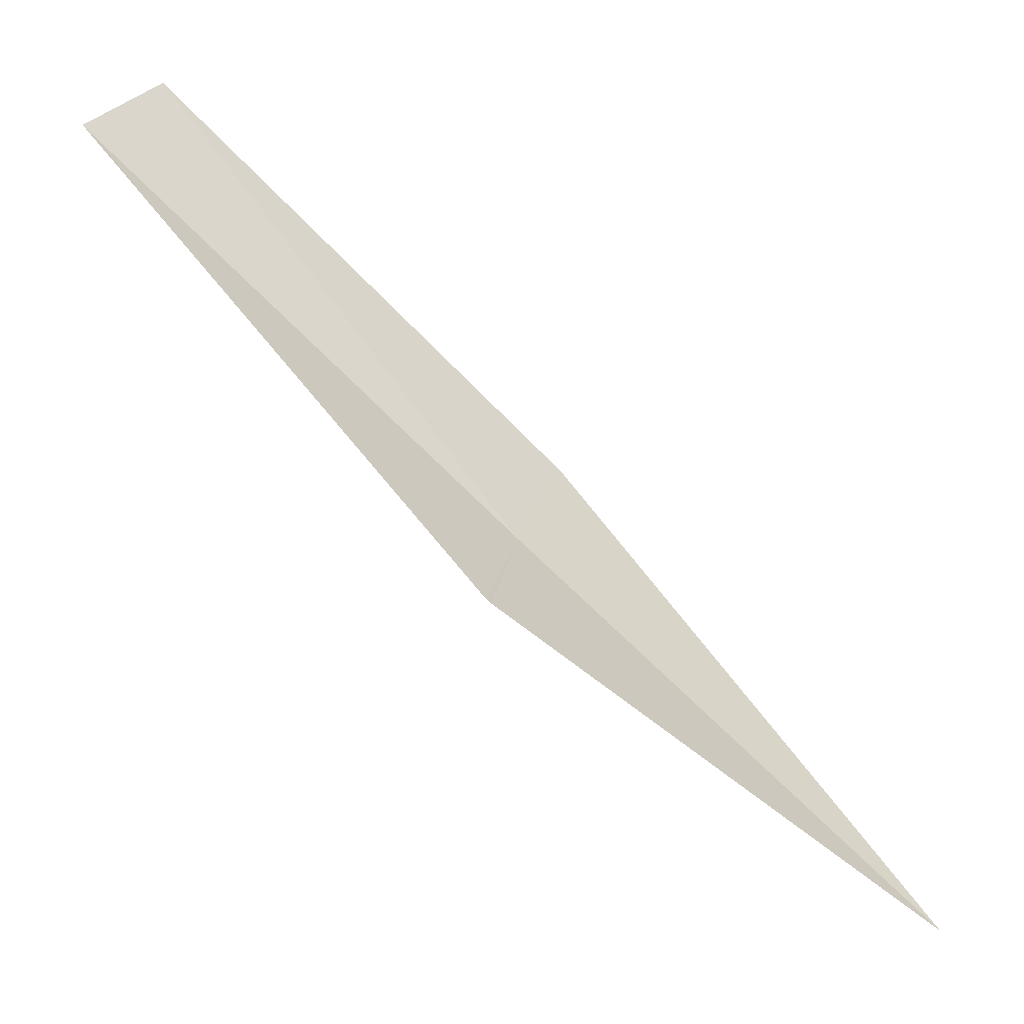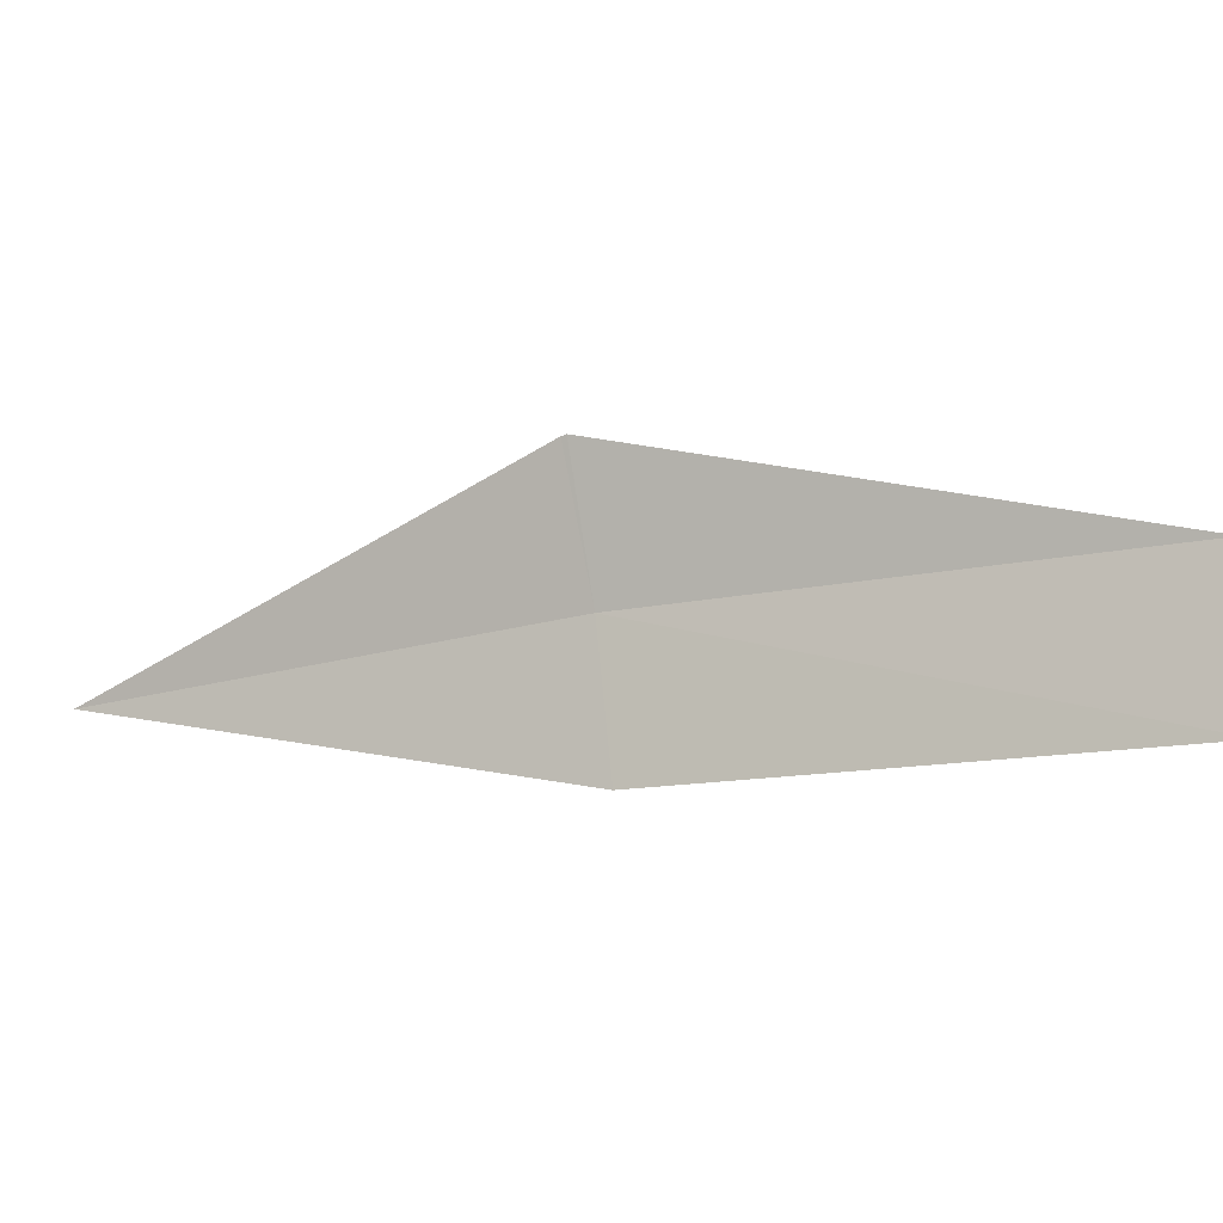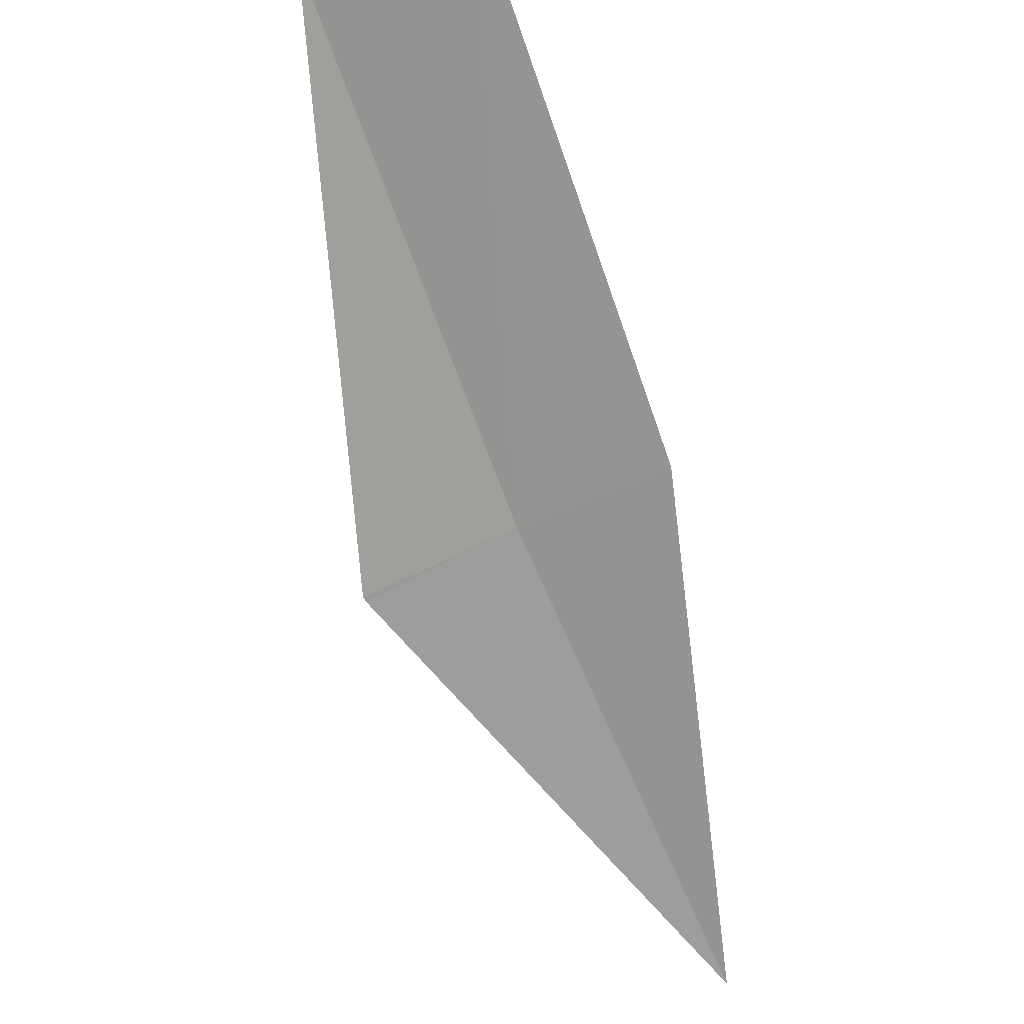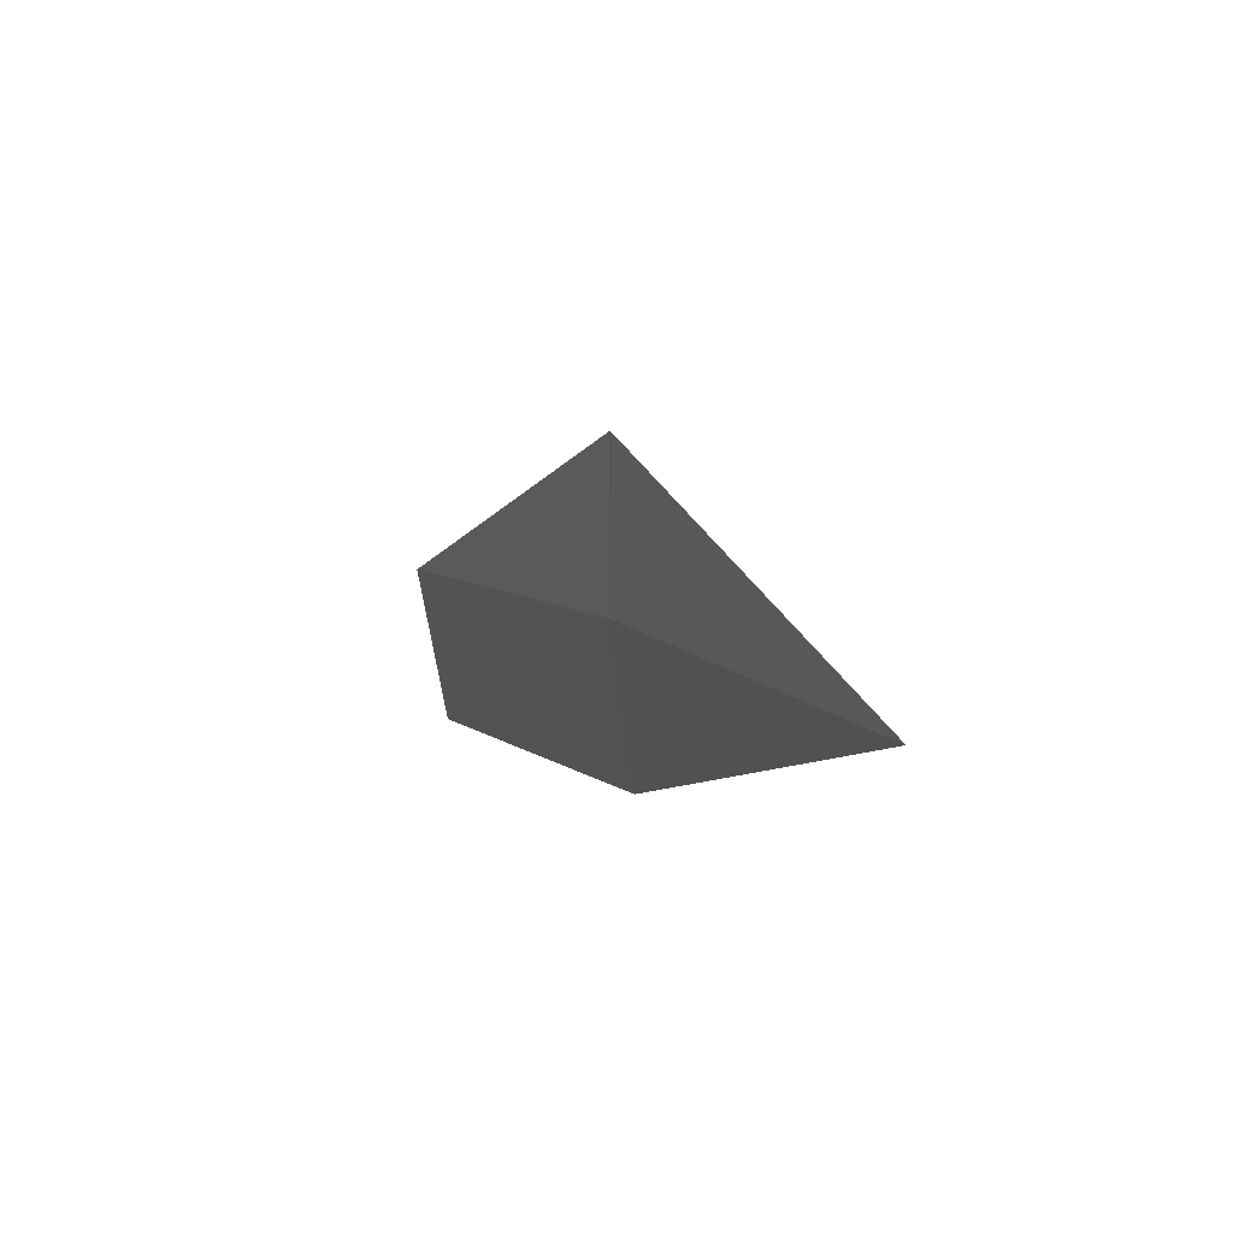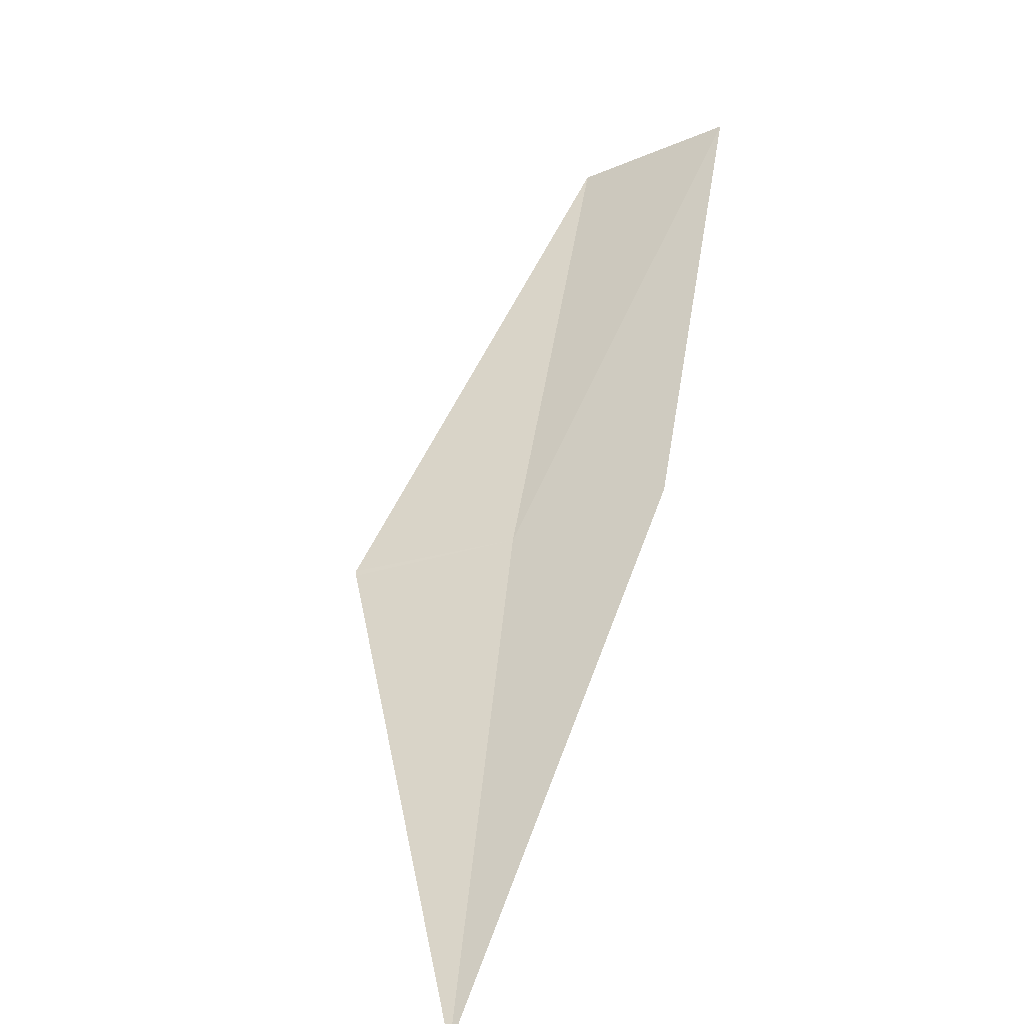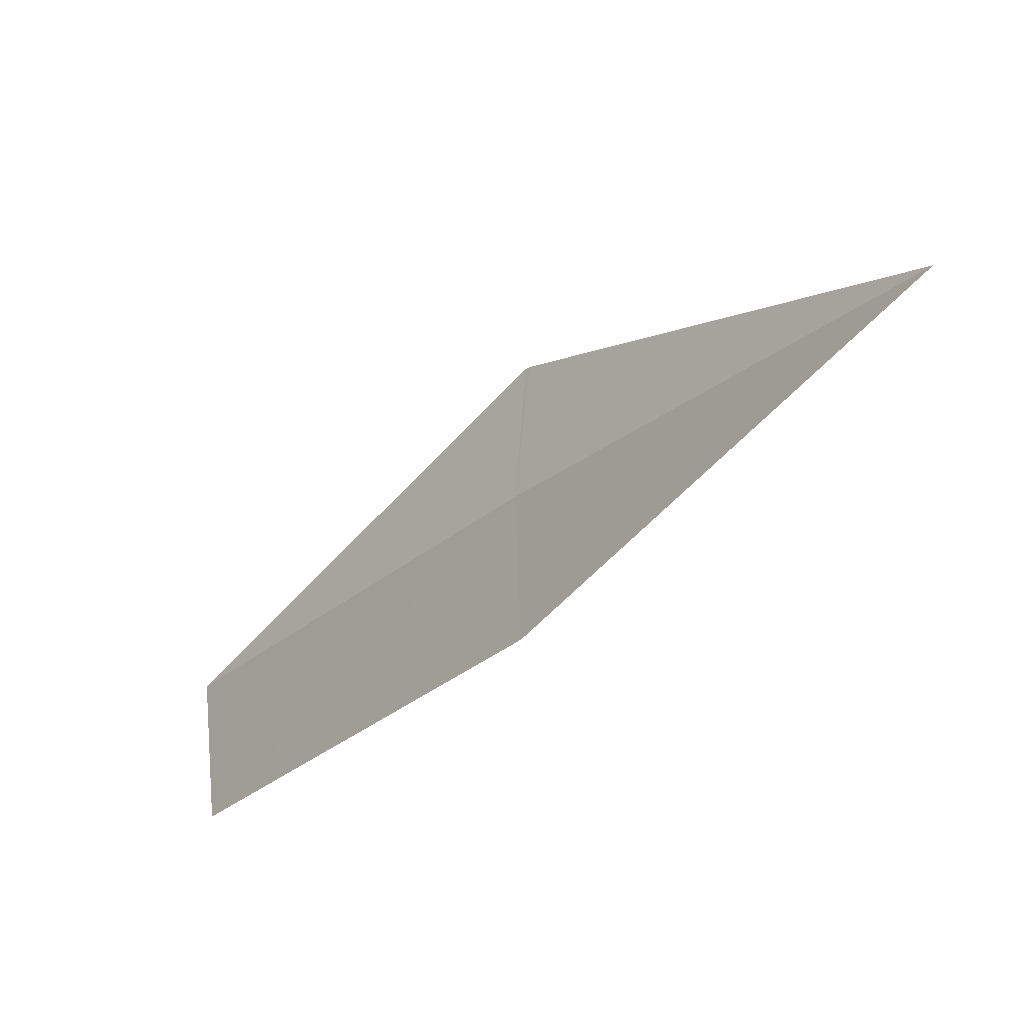
<metadata>
{"format":"obj","ext":"obj","renderer":"f3d","projection":"perspective","resolution":1024,"background":"white","views":[{"elev":7.3,"azim":15.9,"up":"+Y"},{"elev":4.8,"azim":158.4,"up":"+Z"},{"elev":65.0,"azim":73.5,"up":"+Y"},{"elev":-3.1,"azim":24.6,"up":"+Z"},{"elev":1.1,"azim":112.8,"up":"+Y"},{"elev":-42.5,"azim":4.7,"up":"+Z"}]}
</metadata>
<code>
v 19.71 17.72 4.648
v 19.34 18.14 4.574
v 19.71 17.77 4.504
v 19.32 18.09 4.724
v 19.72 17.69 4.798
v 20.08 17.36 4.542
v 19.73 17.69 4.796
f 1 3 2
f 1 2 4
f 1 4 5
f 1 6 3
f 1 7 6
f 1 5 7

</code>
